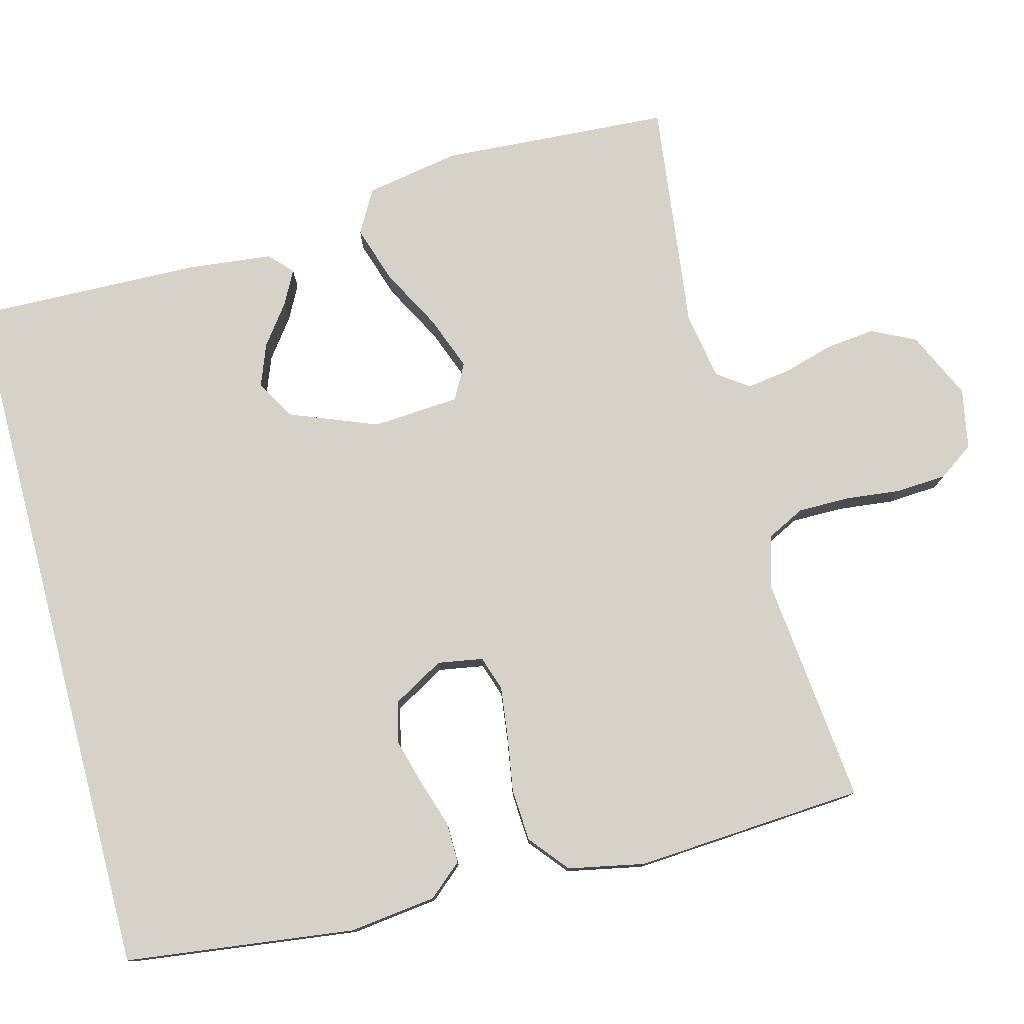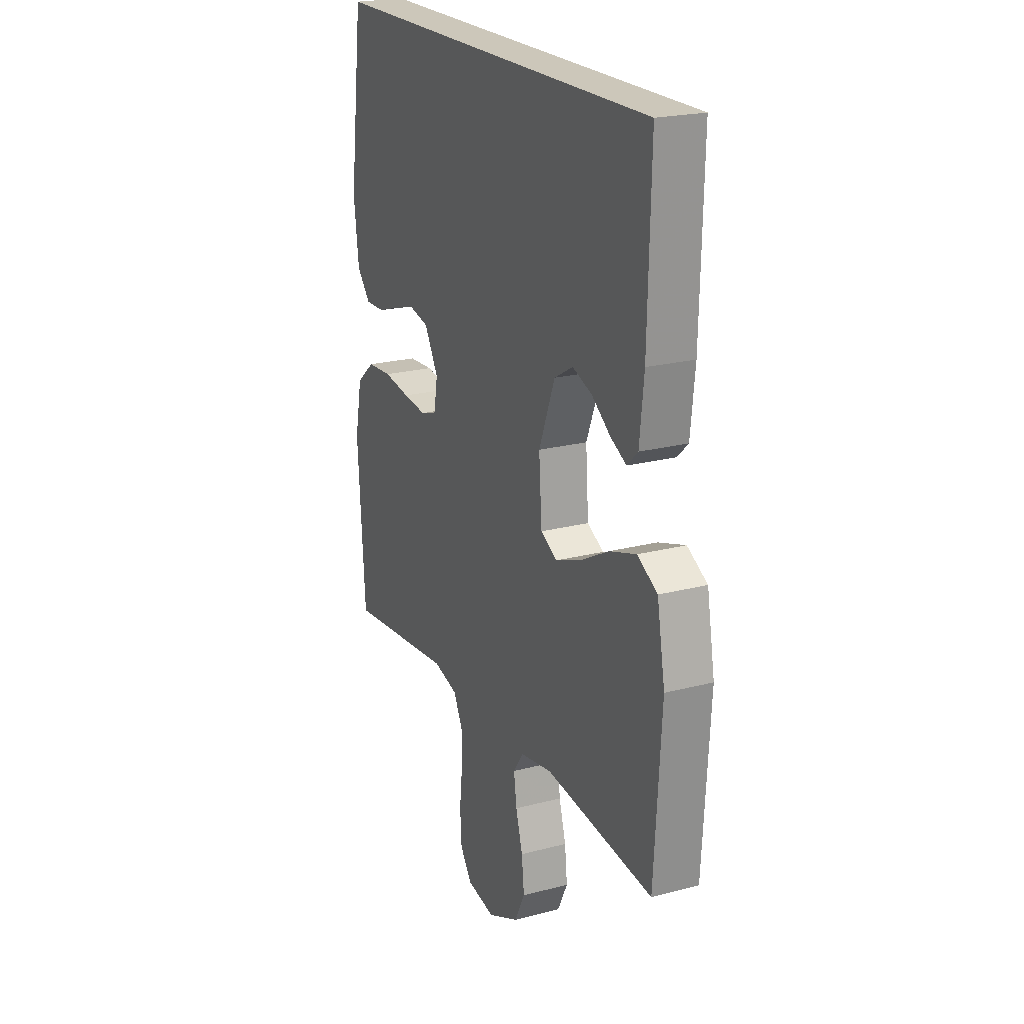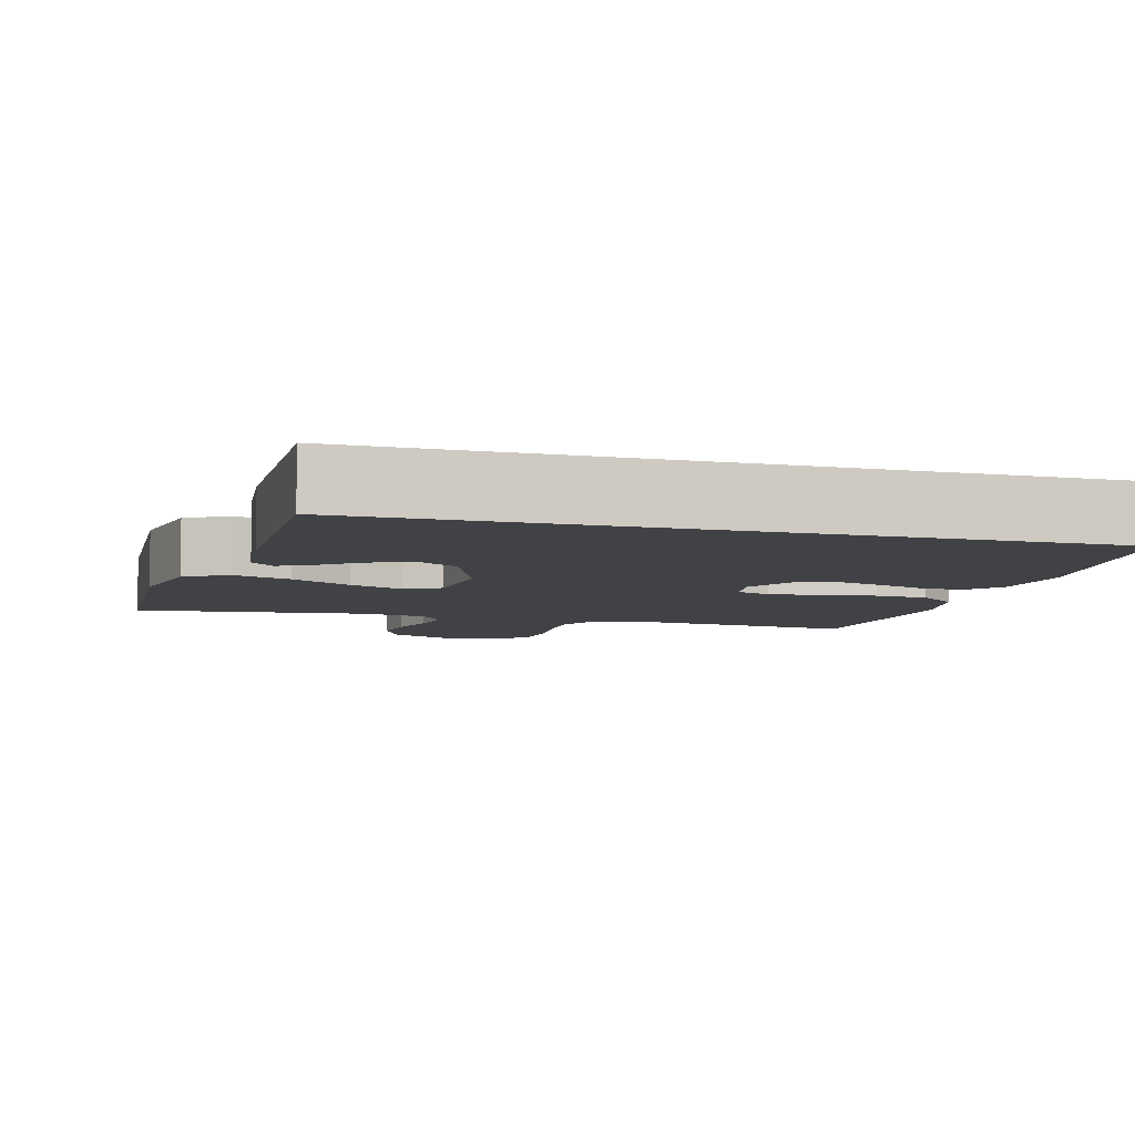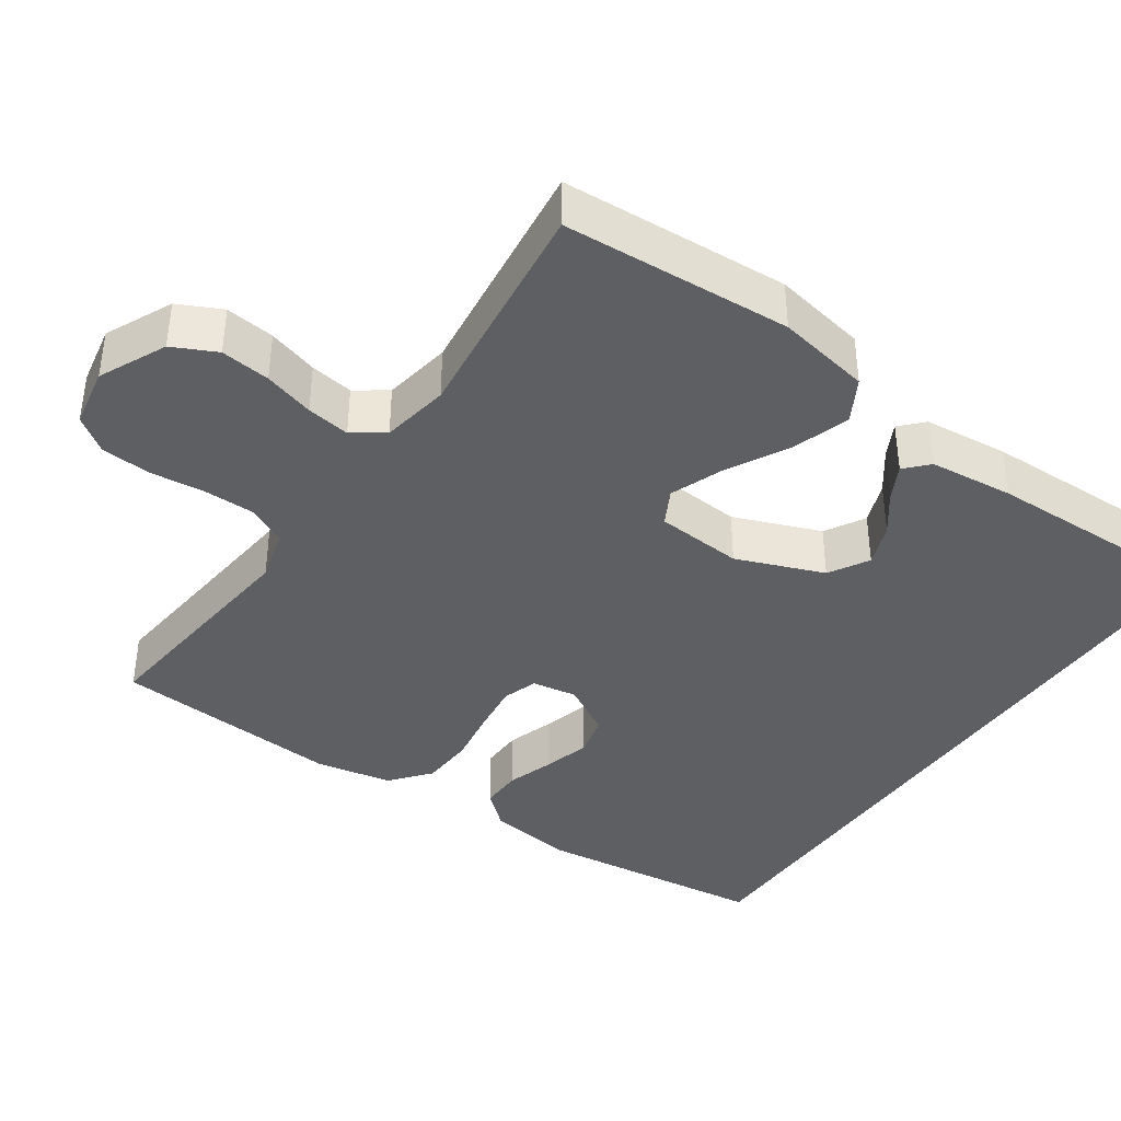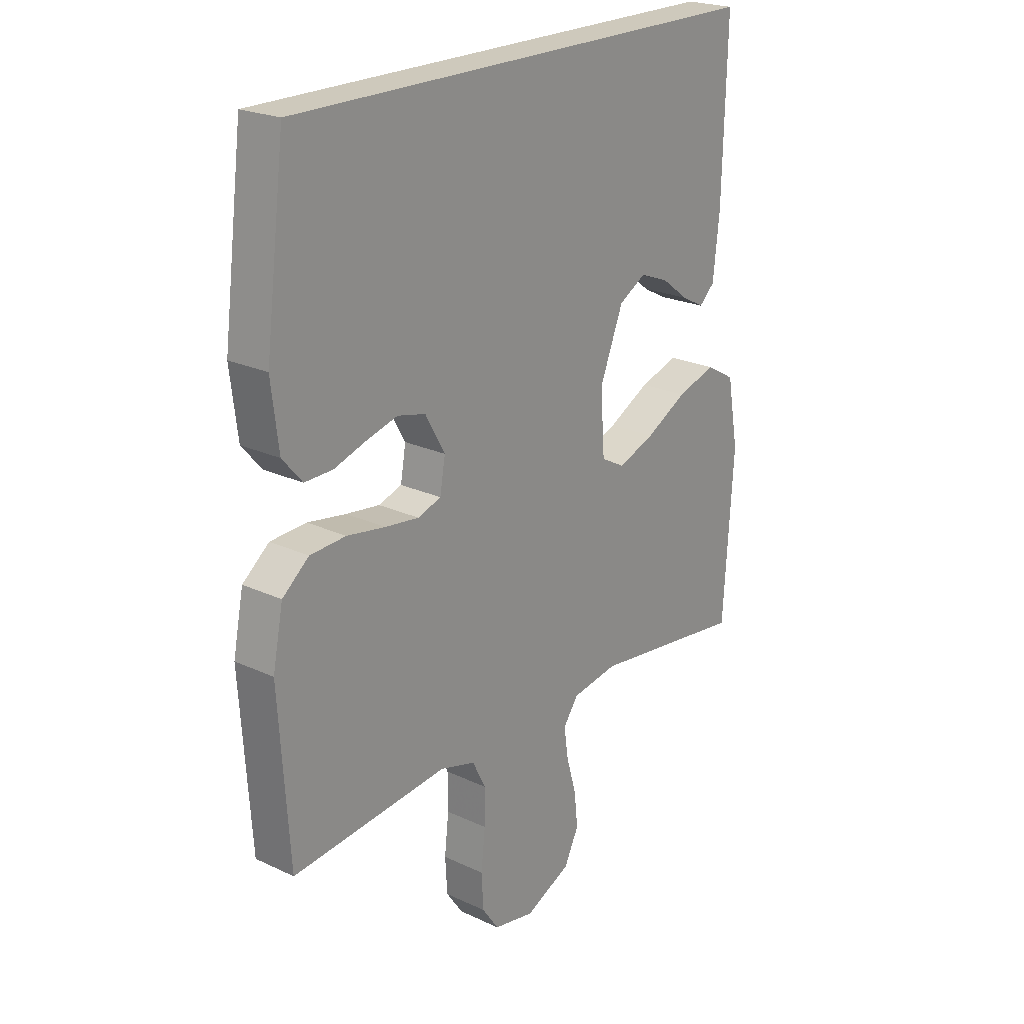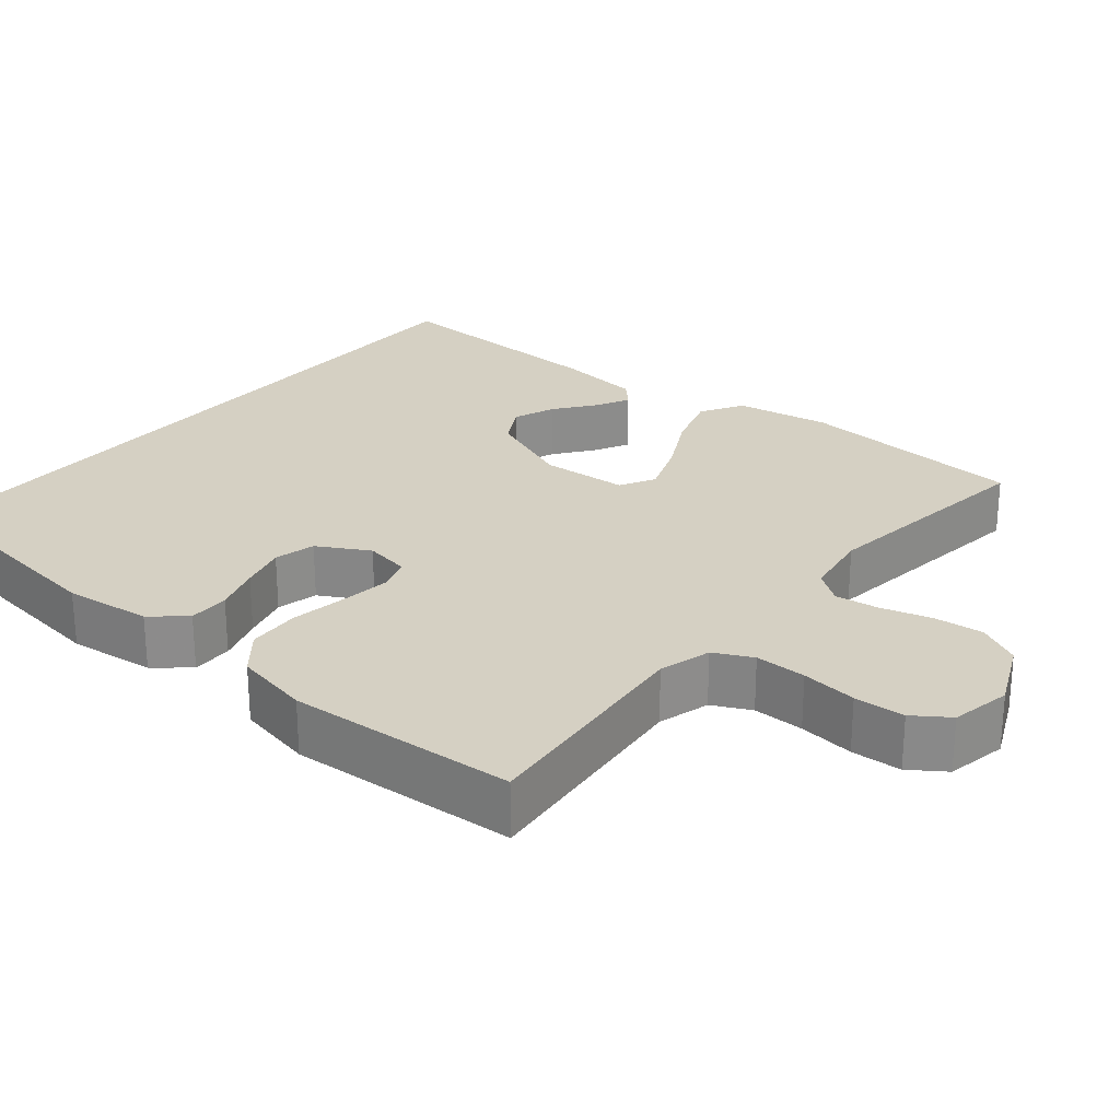
<metadata>
{"format":"obj","ext":"obj","renderer":"f3d","projection":"perspective","resolution":1024,"background":"white","views":[{"elev":78.1,"azim":75.3,"up":"+Y"},{"elev":21.5,"azim":-114.9,"up":"+Z"},{"elev":-6.6,"azim":-15.9,"up":"+Y"},{"elev":-40.0,"azim":-124.9,"up":"+Y"},{"elev":22.5,"azim":128.9,"up":"+Z"},{"elev":26.1,"azim":129.8,"up":"+Y"}]}
</metadata>
<code>
v -0.459 0.07 0.5
v 0.468 0.07 0.5
v 0.506 0.07 0.2
v 0.492 0.07 0.086
v 0.454 0.07 0.042
v 0.4 0.07 0.043
v 0.339 0.07 0.063
v 0.278 0.07 0.08
v 0.224 0.07 0.067
v 0.186 0.07 0
v 0.196 0.07 -0.059
v 0.241 0.07 -0.074
v 0.306 0.07 -0.066
v 0.38 0.07 -0.054
v 0.449 0.07 -0.058
v 0.5 0.07 -0.1
v 0.52 0.07 -0.2
v 0.5 0.07 -0.5
v 0.2 0.07 -0.469
v 0.132 0.07 -0.488
v 0.107 0.07 -0.538
v 0.107 0.07 -0.605
v 0.115 0.07 -0.678
v 0.111 0.07 -0.744
v 0.079 0.07 -0.79
v 0 0.07 -0.805
v -0.088 0.07 -0.764
v -0.116 0.07 -0.707
v -0.109 0.07 -0.642
v -0.09 0.07 -0.576
v -0.082 0.07 -0.519
v -0.111 0.07 -0.478
v -0.2 0.07 -0.463
v -0.5 0.07 -0.5
v -0.519 0.07 -0.2
v -0.497 0.07 -0.077
v -0.441 0.07 -0.045
v -0.366 0.07 -0.069
v -0.286 0.07 -0.112
v -0.215 0.07 -0.139
v -0.169 0.07 -0.114
v -0.161 0.07 0
v -0.206 0.07 0.114
v -0.258 0.07 0.144
v -0.313 0.07 0.123
v -0.365 0.07 0.084
v -0.409 0.07 0.061
v -0.439 0.07 0.089
v -0.451 0.07 0.2
v -0.459 0 0.5
v 0.468 0 0.5
v 0.506 0 0.2
v 0.492 0 0.086
v 0.454 0 0.042
v 0.4 0 0.043
v 0.339 0 0.063
v 0.278 0 0.08
v 0.224 0 0.067
v 0.186 0 0
v 0.196 0 -0.059
v 0.241 0 -0.074
v 0.306 0 -0.066
v 0.38 0 -0.054
v 0.449 0 -0.058
v 0.5 0 -0.1
v 0.52 0 -0.2
v 0.5 0 -0.5
v 0.2 0 -0.469
v 0.132 0 -0.488
v 0.107 0 -0.538
v 0.107 0 -0.605
v 0.115 0 -0.678
v 0.111 0 -0.744
v 0.079 0 -0.79
v 0 0 -0.805
v -0.088 0 -0.764
v -0.116 0 -0.707
v -0.109 0 -0.642
v -0.09 0 -0.576
v -0.082 0 -0.519
v -0.111 0 -0.478
v -0.2 0 -0.463
v -0.5 0 -0.5
v -0.519 0 -0.2
v -0.497 0 -0.077
v -0.441 0 -0.045
v -0.366 0 -0.069
v -0.286 0 -0.112
v -0.215 0 -0.139
v -0.169 0 -0.114
v -0.161 0 0
v -0.206 0 0.114
v -0.258 0 0.144
v -0.313 0 0.123
v -0.365 0 0.084
v -0.409 0 0.061
v -0.439 0 0.089
v -0.451 0 0.2
f 45 46 47 48
f 44 45 48 49
f 36 37 38 39
f 36 39 40
f 33 34 35 36
f 32 33 36 40
f 31 32 40 41
f 27 28 29 30
f 27 30 31
f 26 27 31
f 22 23 24 25
f 21 22 25 26
f 16 17 18 19
f 16 19 20
f 13 14 15 16
f 12 13 16 20
f 11 12 20 21
f 4 5 6 7
f 4 7 8
f 3 4 8
f 2 3 8 9
f 44 49 1 2
f 26 31 41 42
f 11 21 26 42
f 10 11 42 43
f 10 43 44
f 2 9 10 44
f 97 96 95 94
f 98 97 94 93
f 88 87 86 85
f 89 88 85
f 85 84 83 82
f 89 85 82 81
f 90 89 81 80
f 79 78 77 76
f 80 79 76
f 80 76 75
f 74 73 72 71
f 75 74 71 70
f 68 67 66 65
f 69 68 65
f 65 64 63 62
f 69 65 62 61
f 70 69 61 60
f 56 55 54 53
f 57 56 53
f 57 53 52
f 58 57 52 51
f 51 50 98 93
f 91 90 80 75
f 91 75 70 60
f 92 91 60 59
f 93 92 59
f 93 59 58 51
f 1 50 51 2
f 2 51 52 3
f 3 52 53 4
f 4 53 54 5
f 5 54 55 6
f 6 55 56 7
f 7 56 57 8
f 8 57 58 9
f 9 58 59 10
f 10 59 60 11
f 11 60 61 12
f 12 61 62 13
f 13 62 63 14
f 14 63 64 15
f 15 64 65 16
f 16 65 66 17
f 17 66 67 18
f 18 67 68 19
f 19 68 69 20
f 20 69 70 21
f 21 70 71 22
f 22 71 72 23
f 23 72 73 24
f 24 73 74 25
f 25 74 75 26
f 26 75 76 27
f 27 76 77 28
f 28 77 78 29
f 29 78 79 30
f 30 79 80 31
f 31 80 81 32
f 32 81 82 33
f 33 82 83 34
f 34 83 84 35
f 35 84 85 36
f 36 85 86 37
f 37 86 87 38
f 38 87 88 39
f 39 88 89 40
f 40 89 90 41
f 41 90 91 42
f 42 91 92 43
f 43 92 93 44
f 44 93 94 45
f 45 94 95 46
f 46 95 96 47
f 47 96 97 48
f 48 97 98 49
f 49 98 50 1

</code>
